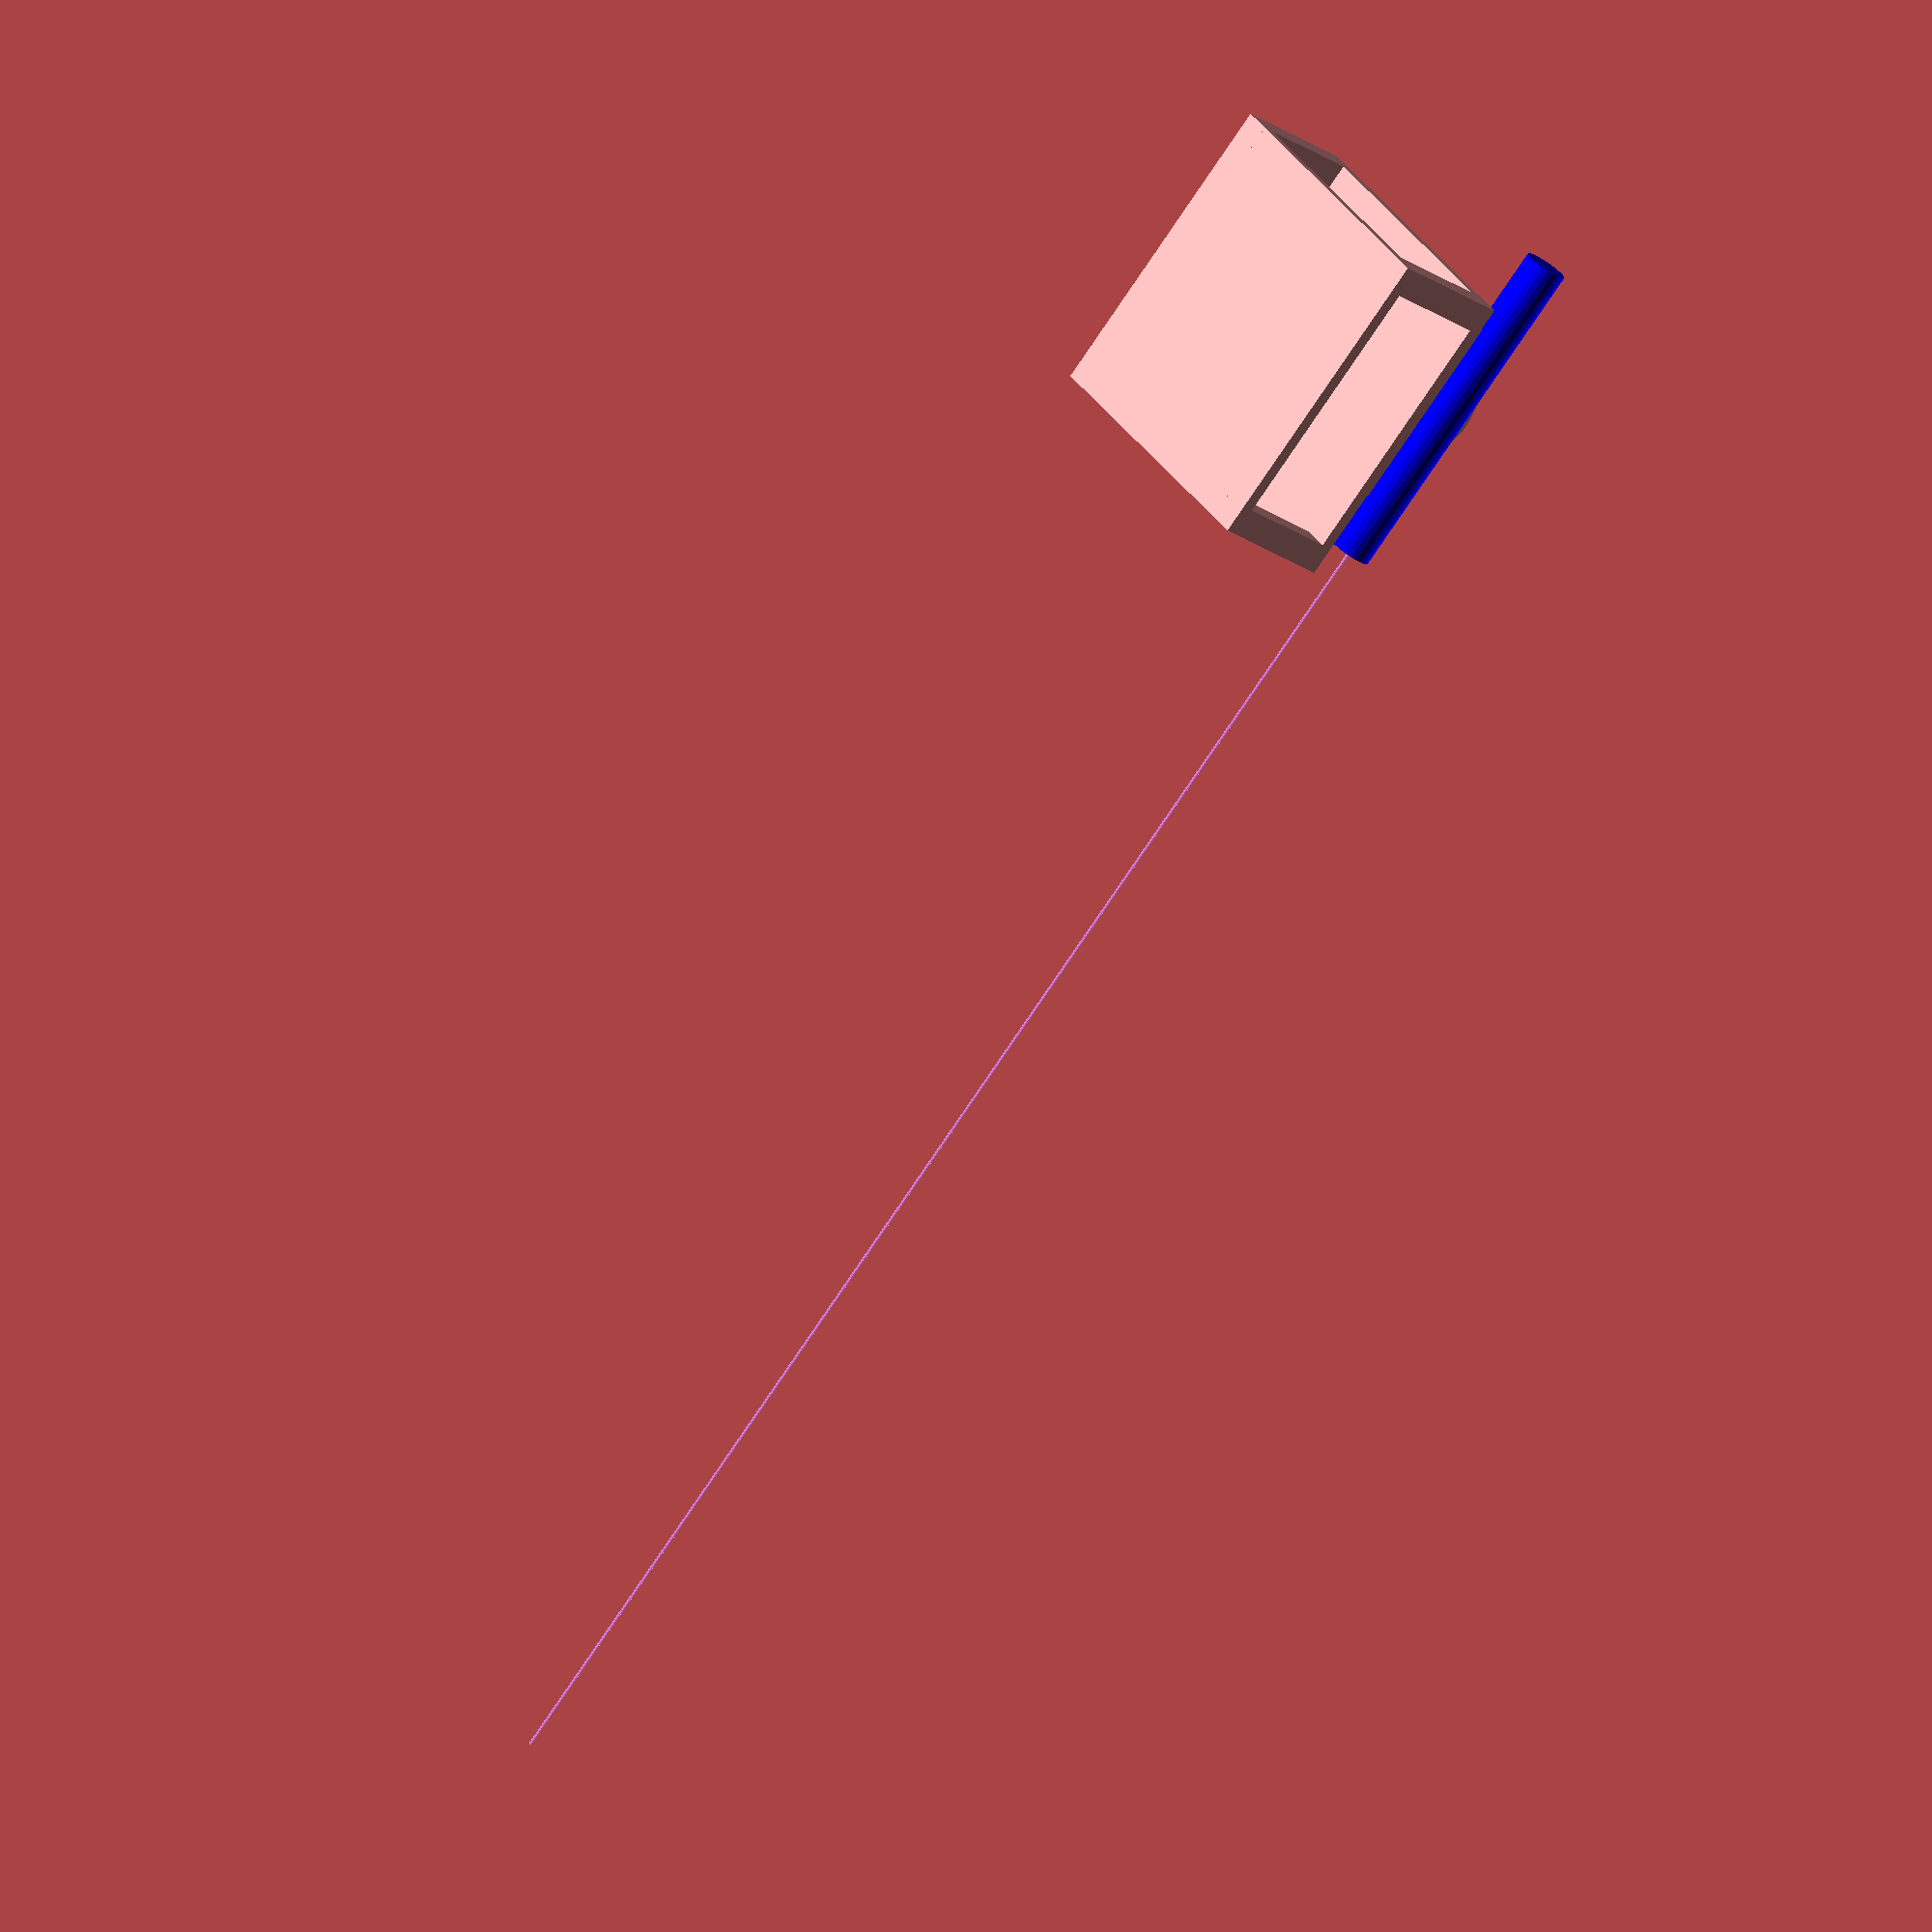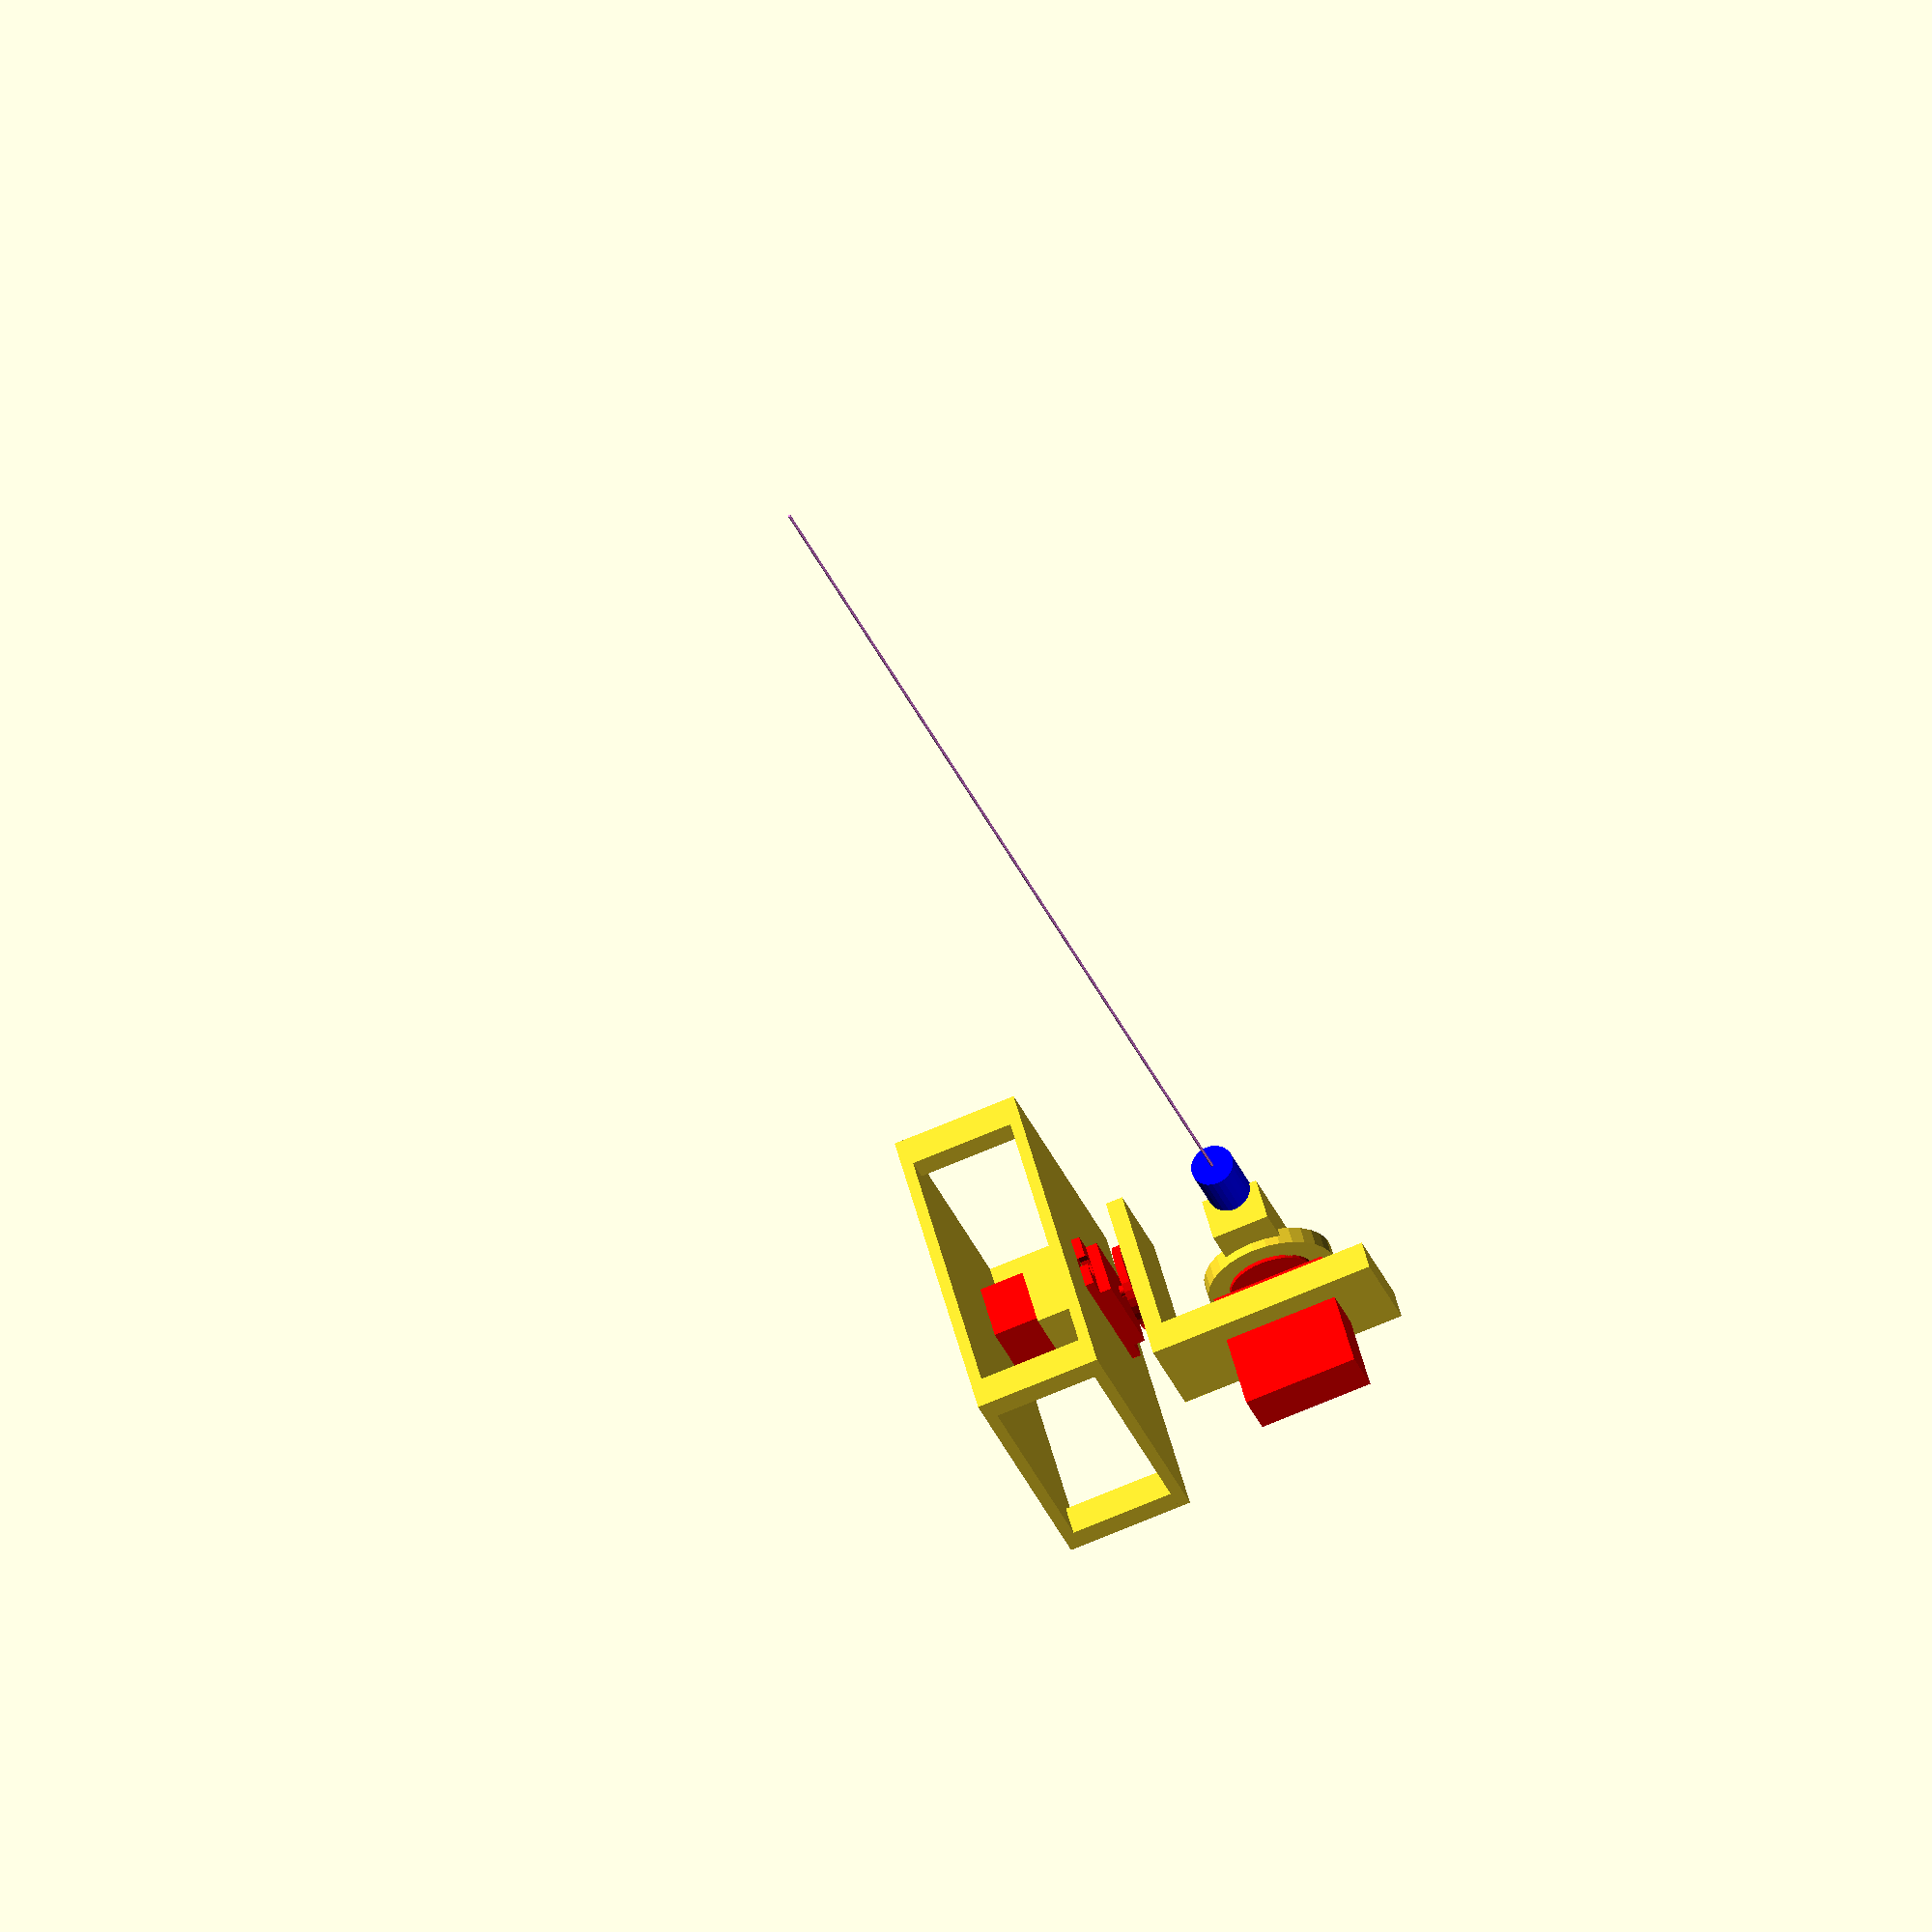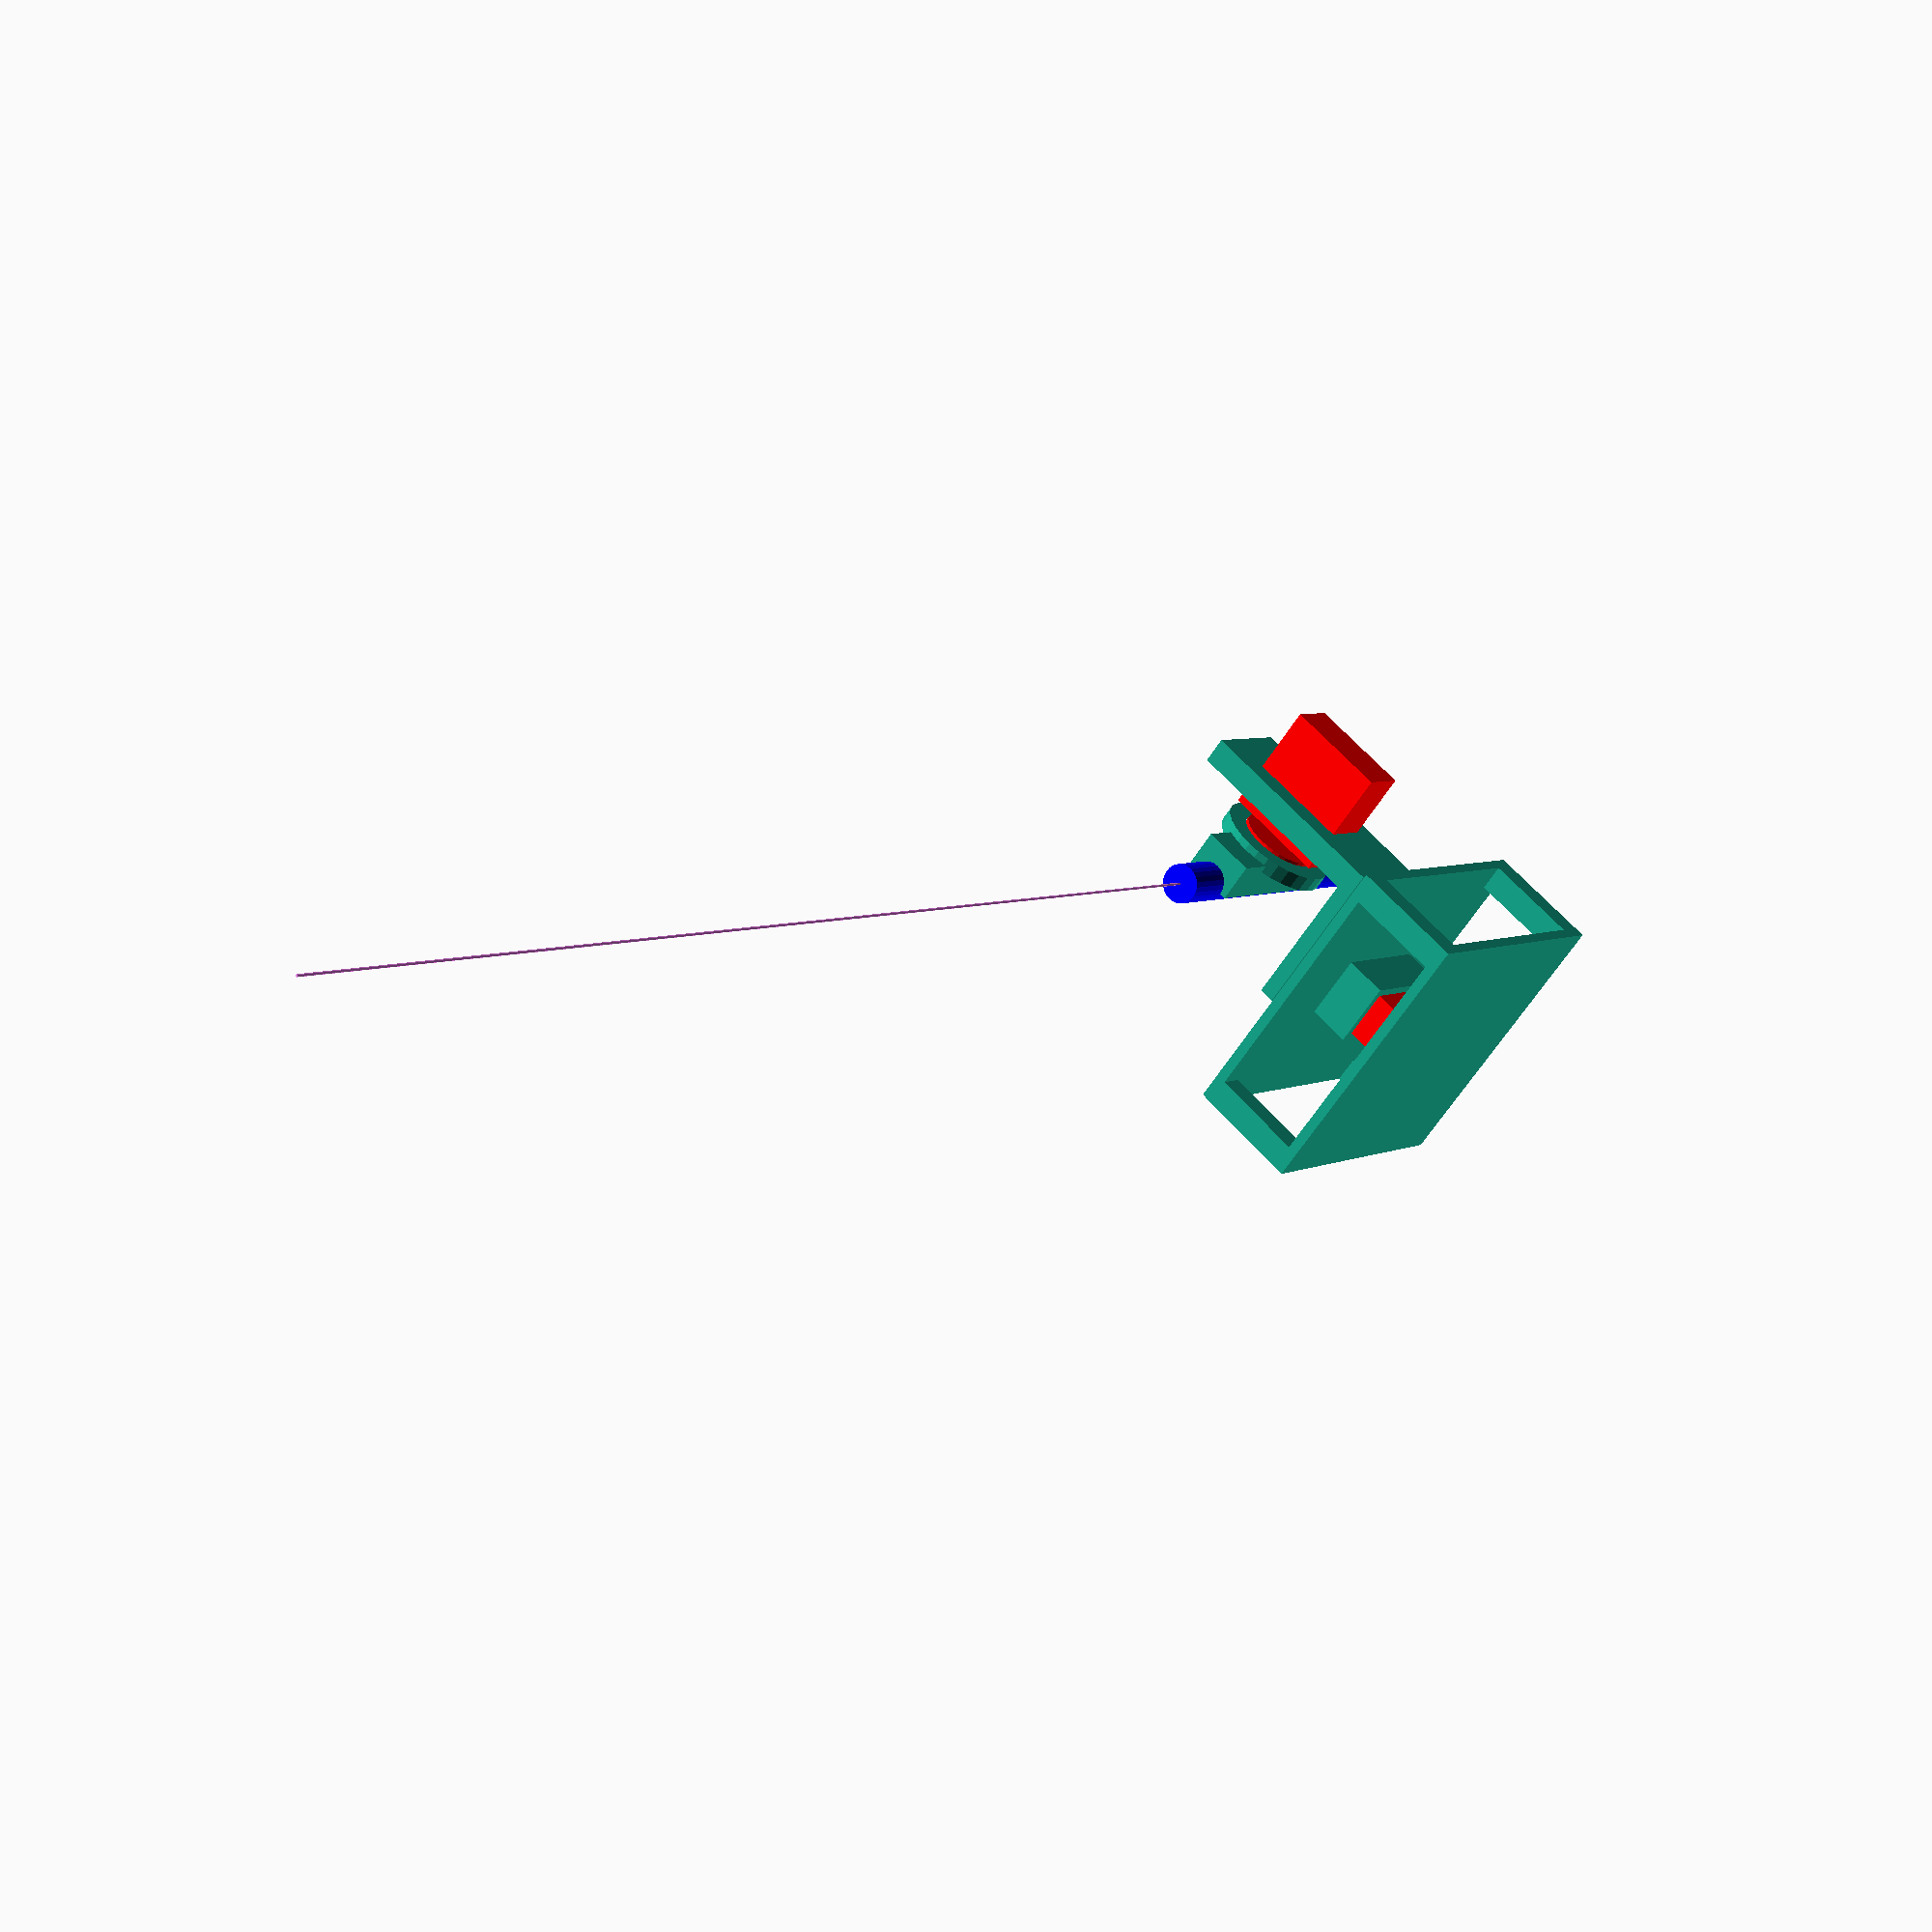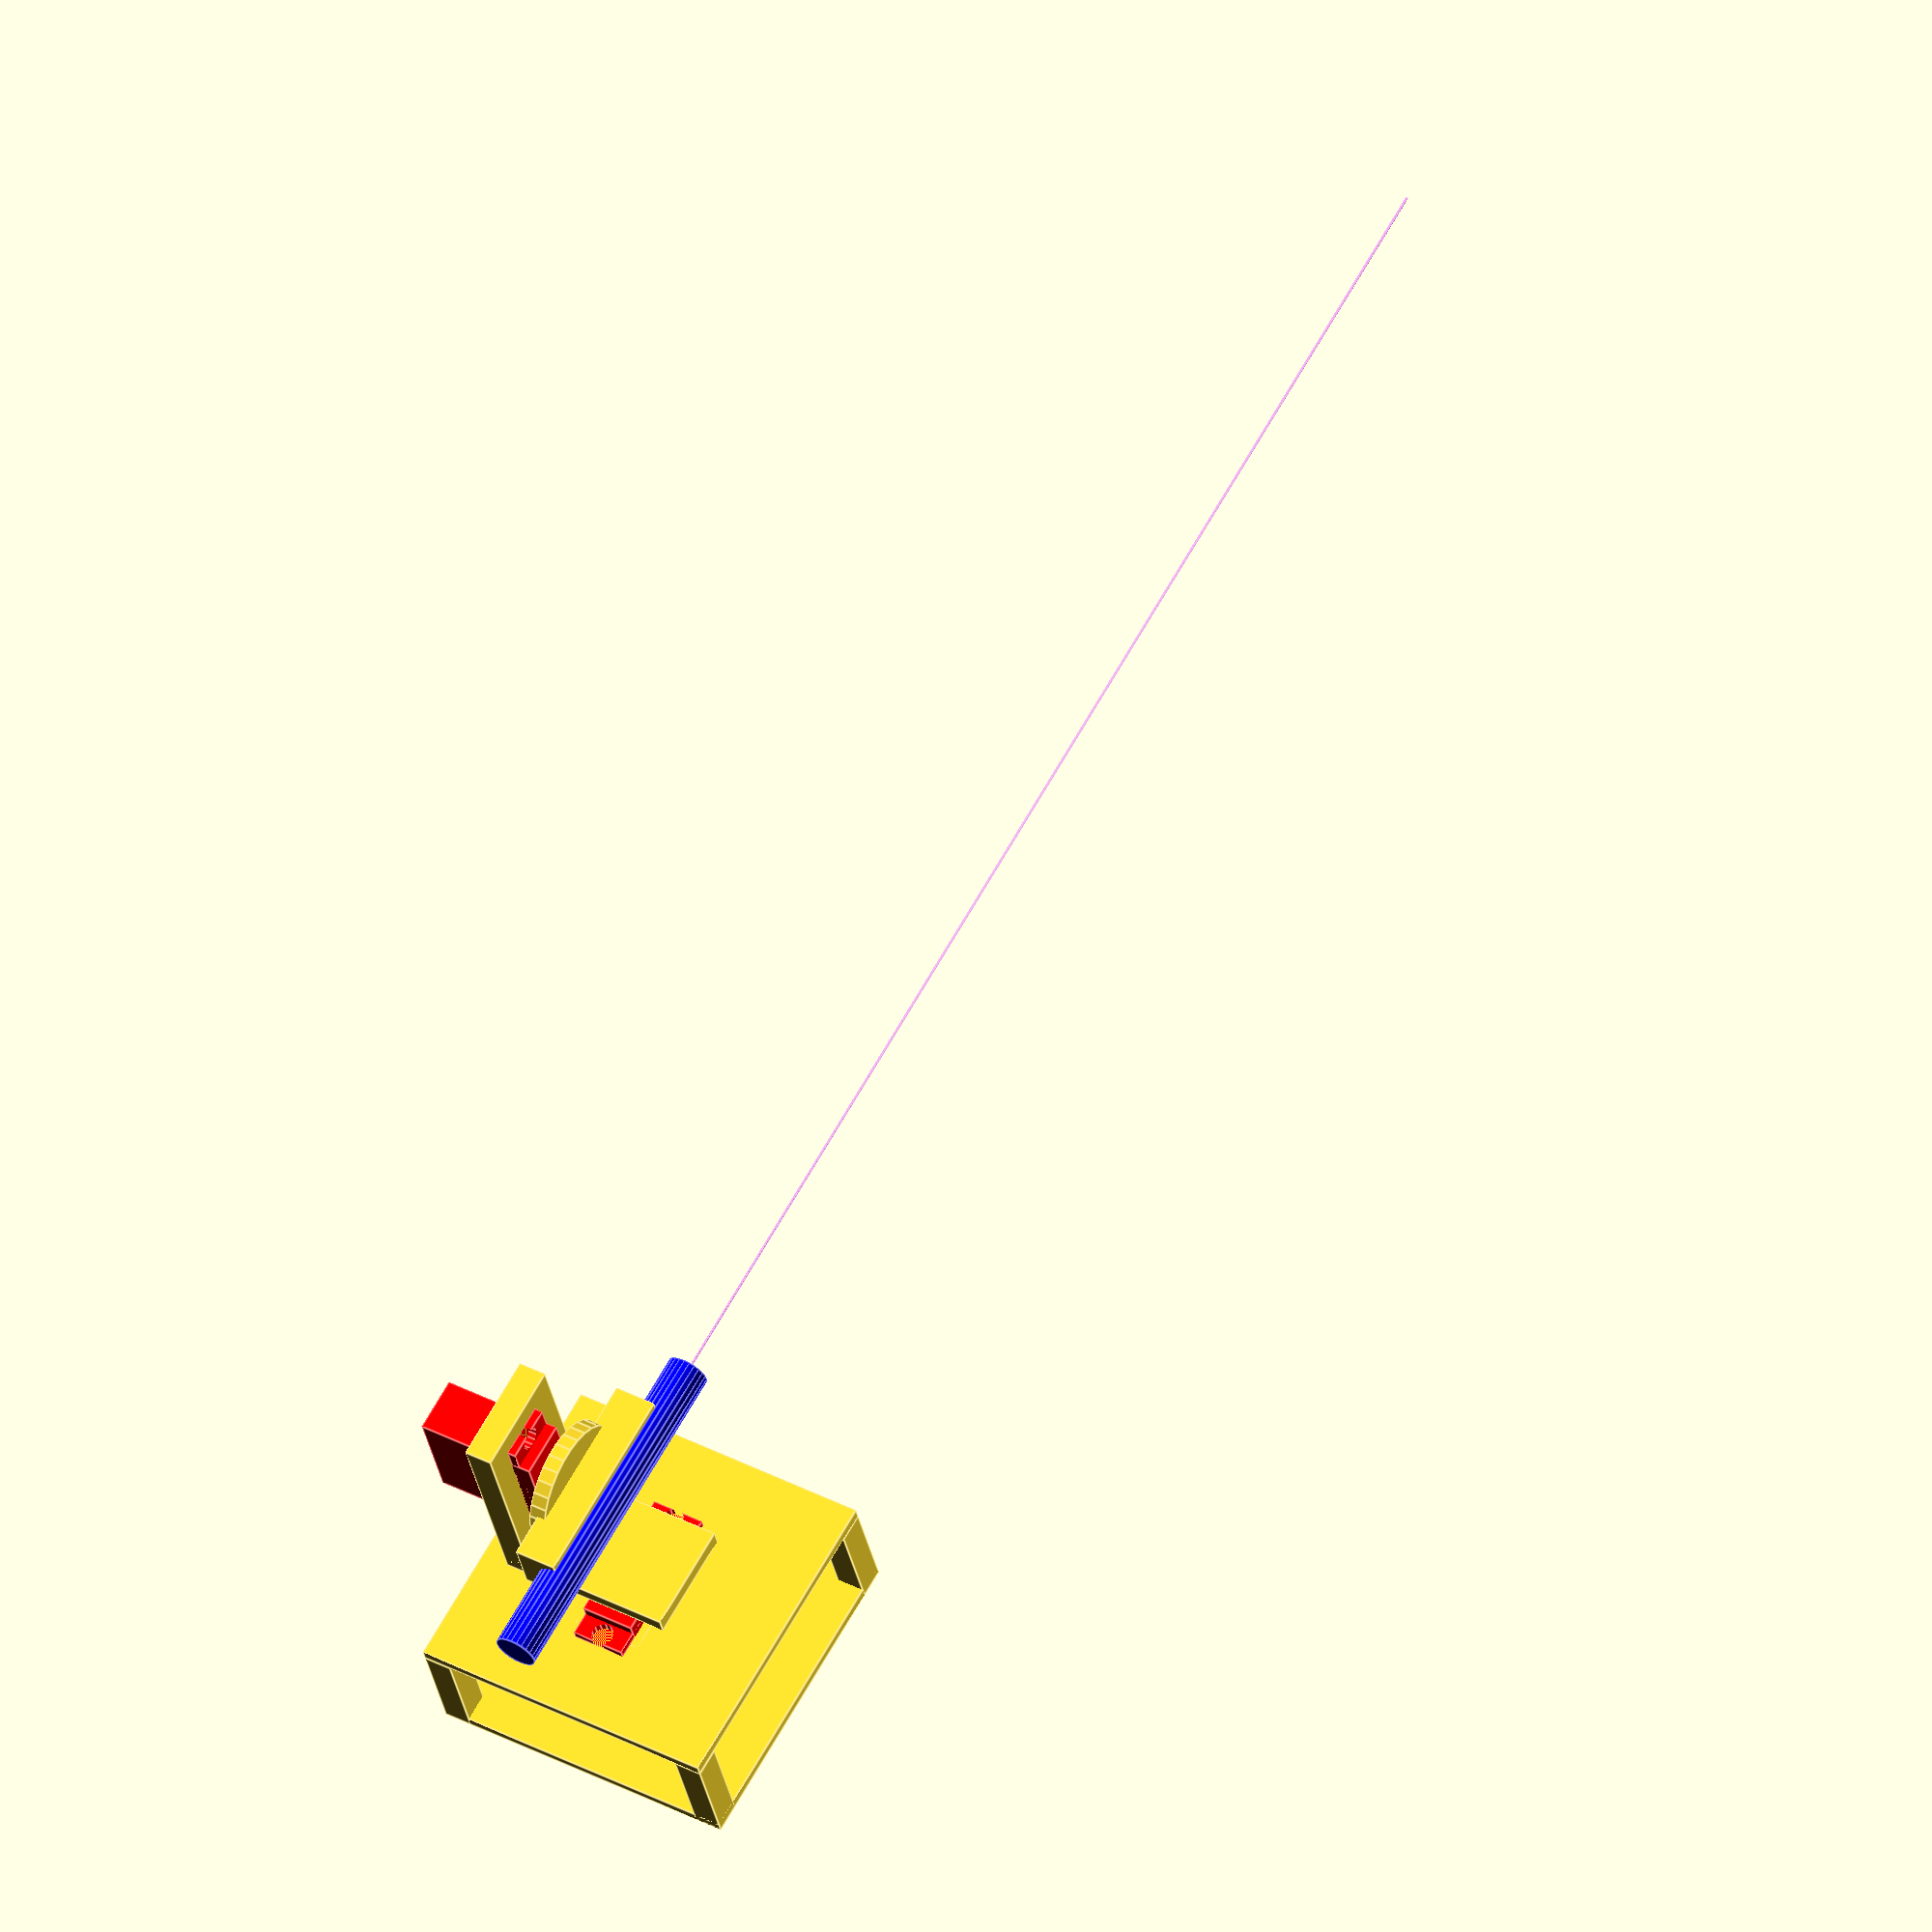
<openscad>
// a laser turrent using 2 servos

  // serv - servo
    $serv_h = 43;
    $serv_l = 40;
    $serv_w = 19;
    $tab_drop = 4;
    $tab_l = 8;
    $tab_hole_d = 8;
    $tab_h = 3;
    $tab_offset = 3.5;
    $spline_d = 4;
    $spline_h = 3;
    $horn_d = 30;
    $horn_h = 3;
    
  // bs - base stand
    $bs_l = 110;
    $bs_w = 110;
    $bs_h = 4;
    $bs_wall = 3;
    $bs_out_l = $serv_l+$bs_wall*2;
    $bs_out_w = $serv_w+$bs_wall*2;
    $bs_wall_h = 10;
    $bs_floor = 1;
    $bs_leg_l = 40;
    
  // ul - upper landing
    $ul_d = $bs_w*1.2;
    $ul_h = 6;

module servo_model() {
    union() {
        // this difference it the tab plate
        difference() {
            translate([0,0,$serv_h-$tab_h-$tab_drop]) {
                cube([$serv_l+2*$tab_l, $serv_w, $tab_h]);
            }
            translate([$tab_offset,$serv_w/2,$serv_h - ($tab_h + 1)-$tab_drop]) {
                cylinder(d=$tab_hole_d, h=$tab_h+2);
            }
            translate([$serv_l+2*$tab_l-$tab_offset,$serv_w/2,$serv_h - ($tab_h + 1)-$tab_drop]) {
                cylinder(d=$tab_hole_d, h=$tab_h+2);
            }
        }
        // this is the body of the servo
        translate([$tab_l,0,0]) {
            cube([$serv_l, $serv_w, $serv_h]);
        }
        // This is the spline shaft
        translate([$tab_l+$serv_l/2,$serv_w/2,$serv_h]) {
            cylinder(d=$spline_d, h=$spline_h, $fn=32);
        }
        // this is the servo horn (round)
        translate([$tab_l+$serv_l/2,$serv_w/2,$serv_h+$spline_h]) {
            cylinder(d=$horn_d, h=$horn_h, $fn=32);
        }        
    }
    
}

module base_stand() {
    difference() {
        union() {
            cube([$bs_l,$bs_w,$bs_h]);
            translate([0,0,-40]) {
                cube([$bs_l,$bs_w,$bs_h]);
            }
            translate([($bs_l-$bs_out_l)/2,($bs_w-$bs_out_w)/2,-$bs_h*4]) {
                    cube([$bs_out_l, $bs_out_w, $bs_wall_h*2]);
                }
            // leg 1
            translate([0,0,-$bs_leg_l]) {
                cube([10,10,$bs_leg_l]);
            }
            // leg 2
            translate([0,$bs_w-10,-$bs_leg_l]) {
                cube([10,10,$bs_leg_l]);
            }
            // leg 3
            translate([$bs_w-10,$bs_w-10,-$bs_leg_l]) {
                cube([10,10,$bs_leg_l]);
            }
            // leg 4
            translate([$bs_w-10,0,-$bs_leg_l]) {
                cube([10,10,$bs_leg_l]);
            }            
        }
        translate([($bs_l-$bs_out_l)/2+$bs_wall,($bs_w-$bs_out_w)/2+$bs_wall,-$bs_h-13]) {
            cube([$serv_l,$serv_w,$bs_wall_h*2+2+5]);
        }
    }
}

module upper_landing() {
    union() {
        // disk with hollow for horn
        difference() {
            translate([-$serv_w,-$bs_l/3,0]) {
                cube([$serv_w*2, 60, $ul_h]);
            }
            translate([0,0,0]) {
                cylinder(d=$horn_d, h=$horn_h);
            }
        }
        // wall to mount servo
        difference() {
            translate([-($serv_w),-39,0]) {
                cube([$serv_w*2,10,80]);
            }
            translate([10,-65,72]) {
                rotate([-90,90,0]) {
                    servo_model();
                }
            }
        }
    }
}

module laser_mount() { 
    difference() {
        union() {
            difference() {
                cube([70,15,20]);
                translate([-1,17,10]) {
                    rotate([0,90,0]) {
                        cylinder(d=15, h=80);
                    }
                }
            }
            translate([70/2,$horn_h,$horn_d/3]) {
                rotate([90,0,0]) {
                    cylinder(d=$horn_d*1.5, h=$horn_h*2);
                }
            }
        }
        translate([70/2,0,$horn_d/3]) {
            rotate([90,0,0]) {
                cylinder(d=$horn_d, h=$horn_h+1);
            }
        }
    }
}

module laser() {
    rotate([0,90,0]) {
        color("blue") cylinder(d=15, h=120);
        translate([0,0,-500]) {
            color("violet") cylinder(d=1, h=500);
        }
    }
}


module assembled_unit() {
    translate([50,40,40]) {
       // color("blue") cube([10,10,51]);
    }
    translate([0,0,40]) {
        rotate([0,0,0]) {
            base_stand();
        }
    }
    translate([($bs_l-$bs_out_l)/2+$bs_wall-$tab_l,($bs_w-$bs_out_w)/2+$bs_wall,8]) {
        rotate([0,0,0]) {
            color("red") servo_model();
        }
    }
    translate([$bs_l/2,$bs_w/2,58]) { //51
        rotate([0,0,0]) {
            upper_landing();
        }
    }
    translate([65,-10,130]) {
        rotate([-90,90,0]) {
          color("red") servo_model();
        }
    }    
    translate([20,40,92]) {
        rotate([0,0,0]) {
            laser_mount();
        }
    }
    translate([0,55,102]) {
        rotate([0,0,0]) {
           laser();
        }
    }
/*
    translate([0,0,0]) {
        rotate([0,0,0]) {
        }
    }
*/ 
}

module flat_pack_parts() {
    
    
}


if ($flat_pack) {
    translate([0,0,0]) {
        flat_pack_parts();
    }
} else {
    translate([0,0,0]) {
        assembled_unit();
    }
}
</openscad>
<views>
elev=206.4 azim=41.1 roll=317.9 proj=o view=solid
elev=251.8 azim=138.1 roll=247.2 proj=o view=solid
elev=299.5 azim=136.3 roll=139.6 proj=p view=solid
elev=29.2 azim=119.9 roll=10.3 proj=o view=edges
</views>
